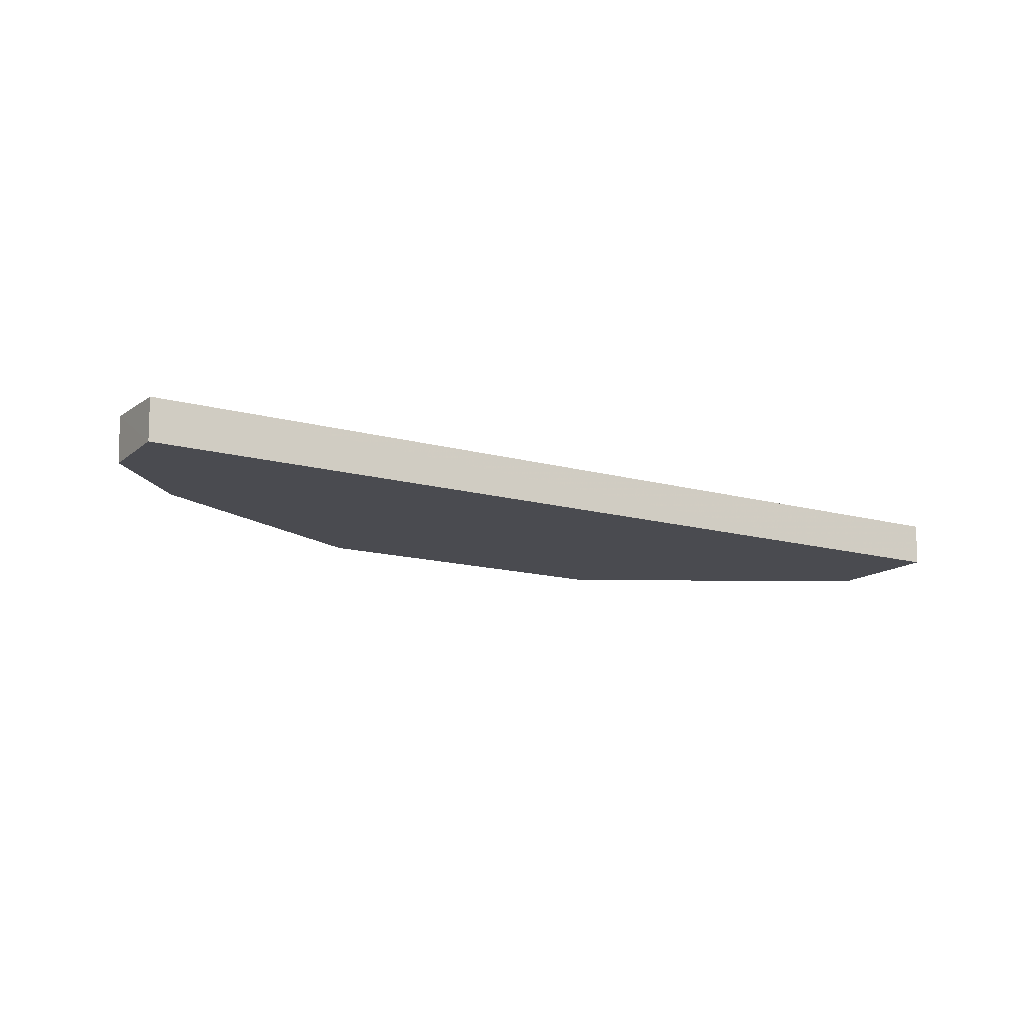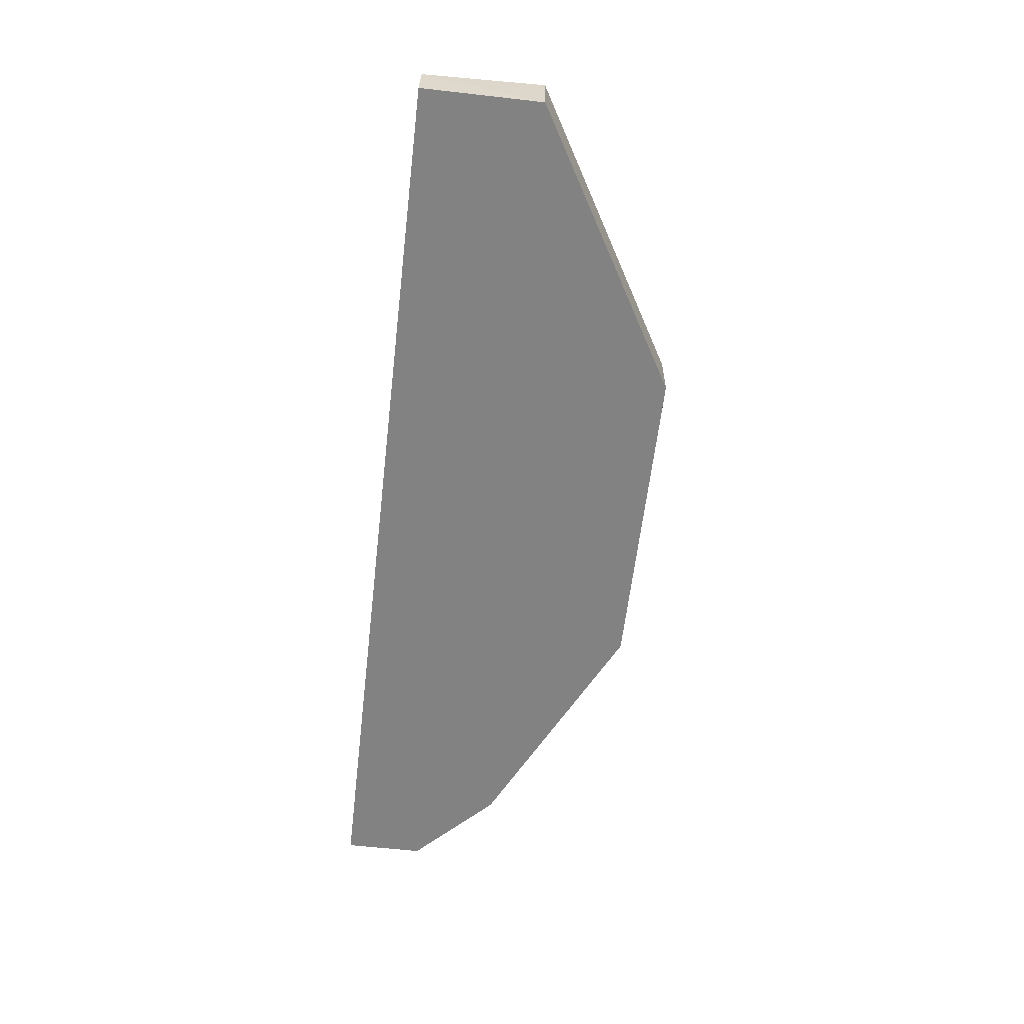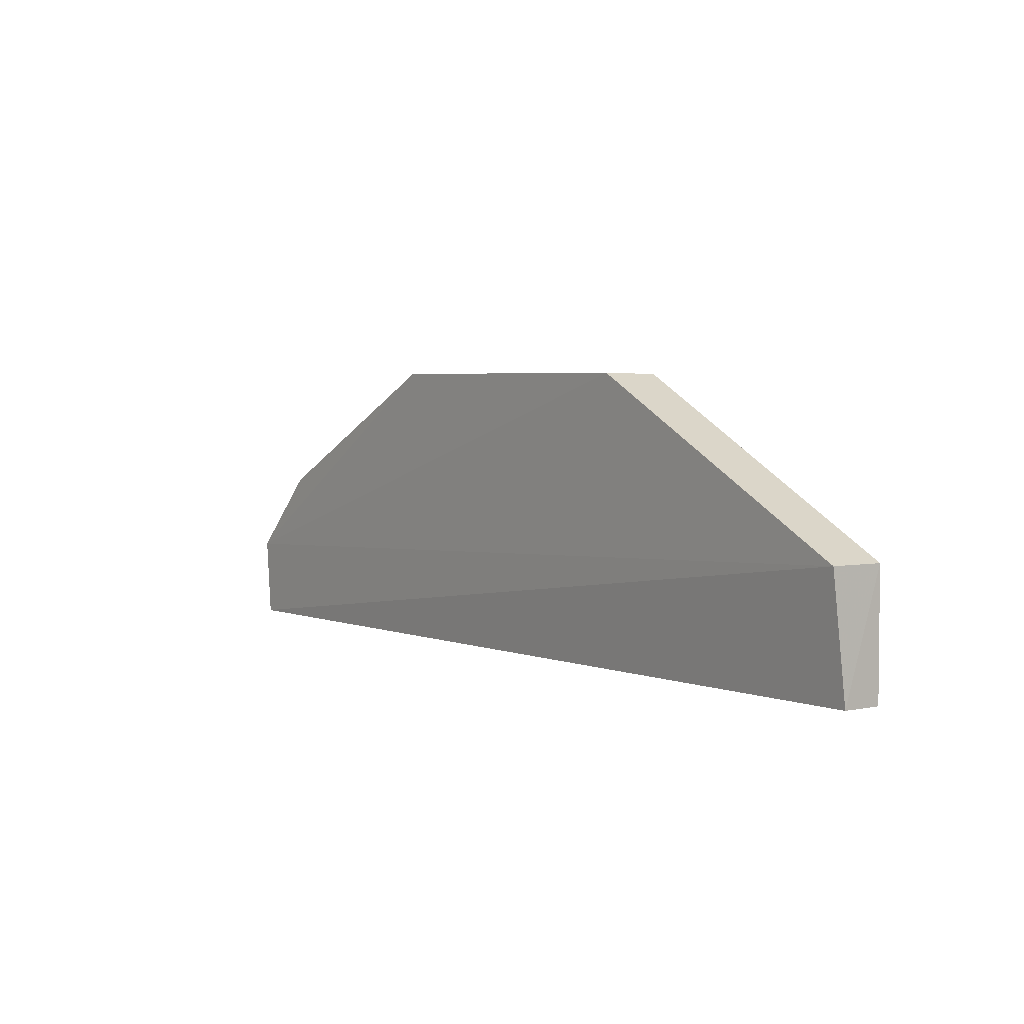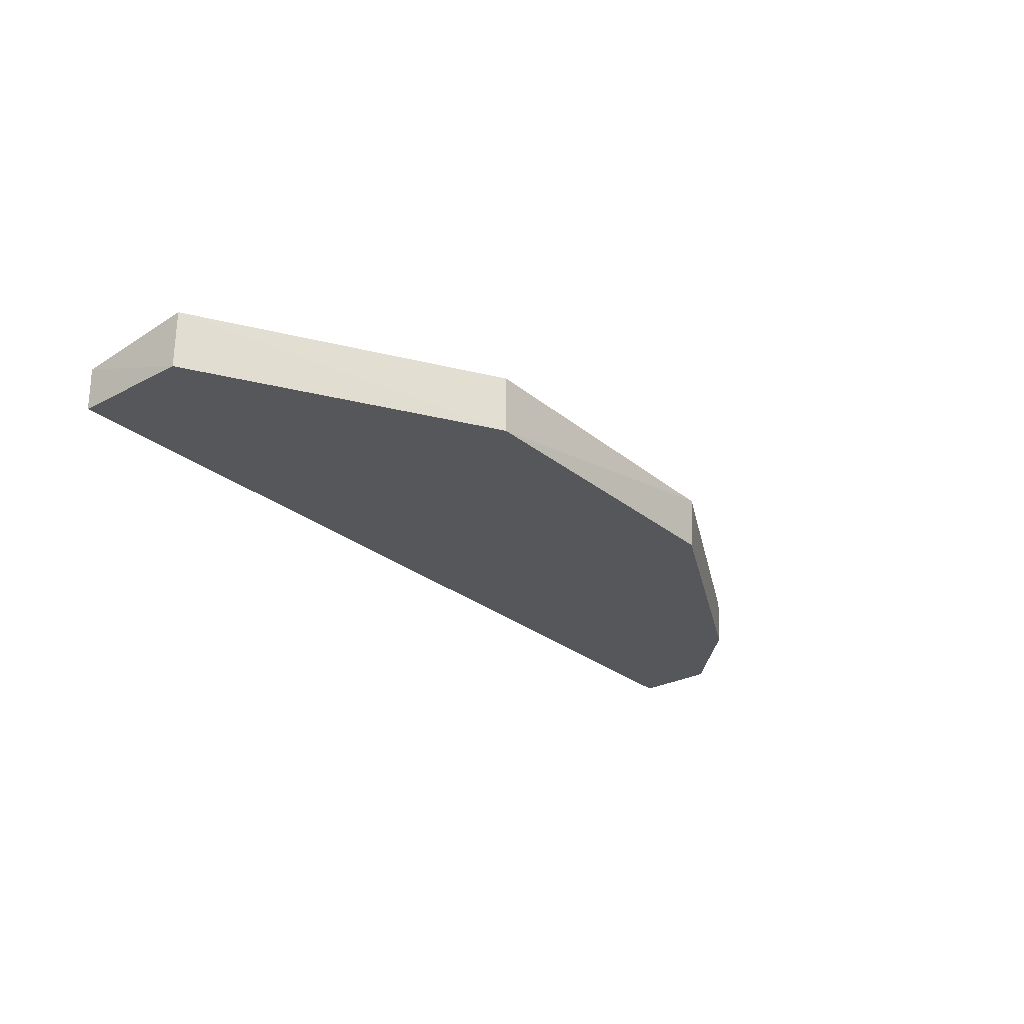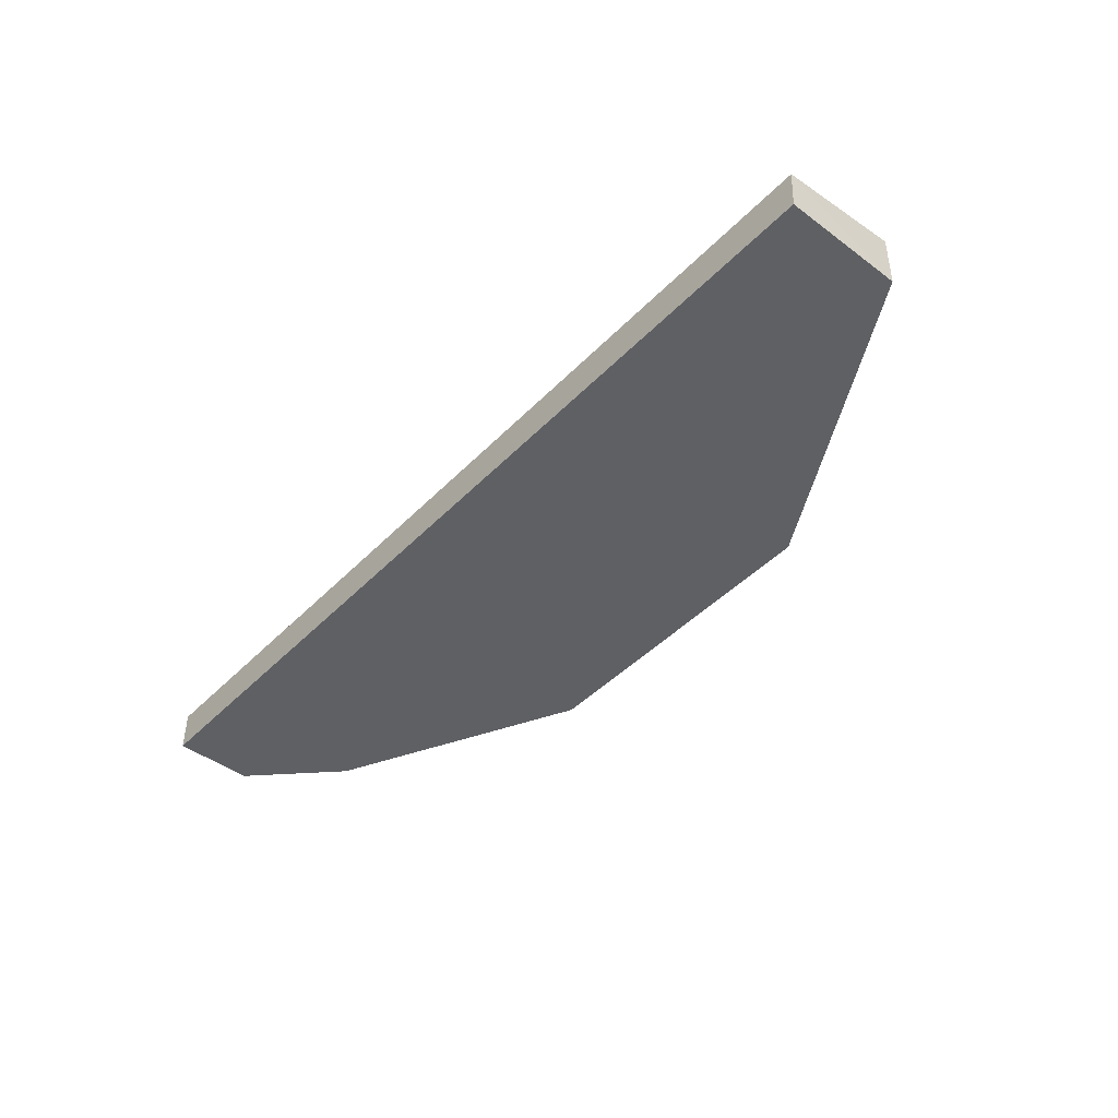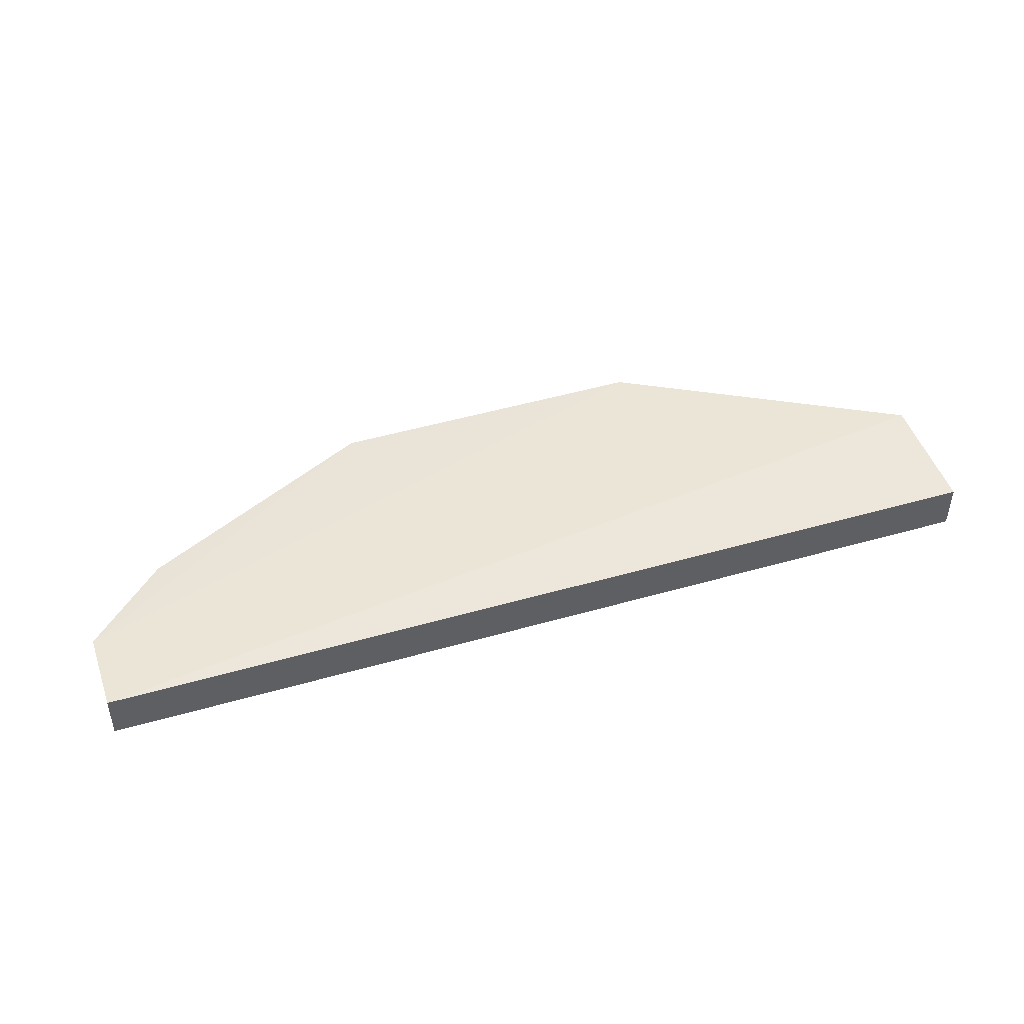
<metadata>
{"format":"obj","ext":"obj","renderer":"f3d","projection":"perspective","resolution":1024,"background":"white","views":[{"elev":-14.6,"azim":-31.2,"up":"+Z"},{"elev":-60.8,"azim":83.4,"up":"+Z"},{"elev":3.5,"azim":52.0,"up":"+Y"},{"elev":-27.4,"azim":129.1,"up":"+Z"},{"elev":-45.0,"azim":49.3,"up":"+Z"},{"elev":42.7,"azim":-19.1,"up":"+Z"}]}
</metadata>
<code>
v 0.1795 -0.007283 -0.03398
v 0.1789 -0.007576 -0.05015
v 0.07279 0.09848 -0.05015
v -0.04852 0.09966 -0.03004
v -0.1698 -0.007437 -0.0344
v 0.07284 0.09865 -0.0279
v 0.1789 0.03788 -0.05015
v -0.1696 -0.007576 -0.05015
v 0.1791 0.03813 -0.02828
v -0.1699 0.02332 -0.03289
v -0.04842 0.09848 -0.05015
v -0.1393 0.05303 -0.05015
v -0.1396 0.05362 -0.03233
v -0.1696 0.02273 -0.05015
f 5 2 1
f 6 3 4
f 7 1 2
f 7 2 3
f 8 3 2
f 8 2 5
f 9 5 1
f 9 1 7
f 9 7 3
f 9 3 6
f 10 6 4
f 10 9 6
f 10 5 9
f 10 8 5
f 11 4 3
f 11 3 8
f 12 4 11
f 12 11 8
f 13 12 10
f 13 10 4
f 13 4 12
f 14 12 8
f 14 8 10
f 14 10 12

</code>
